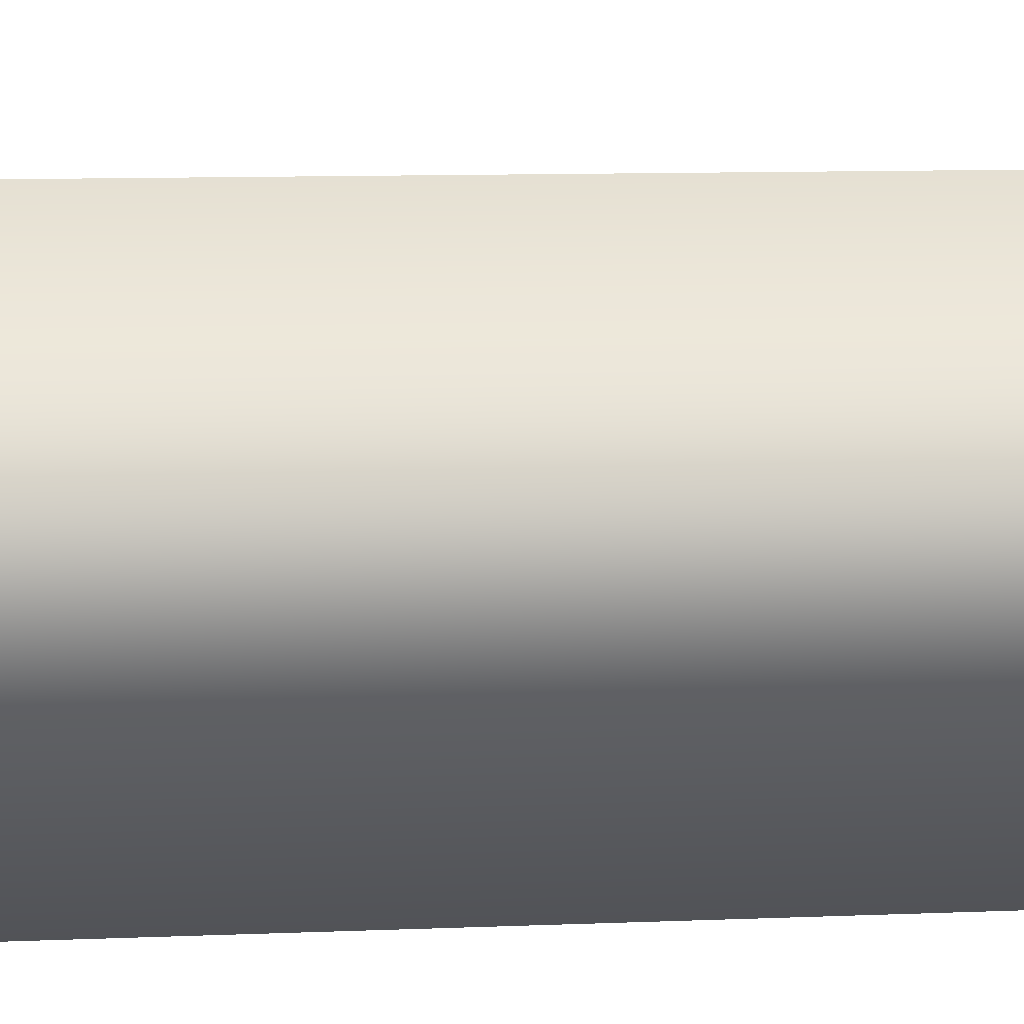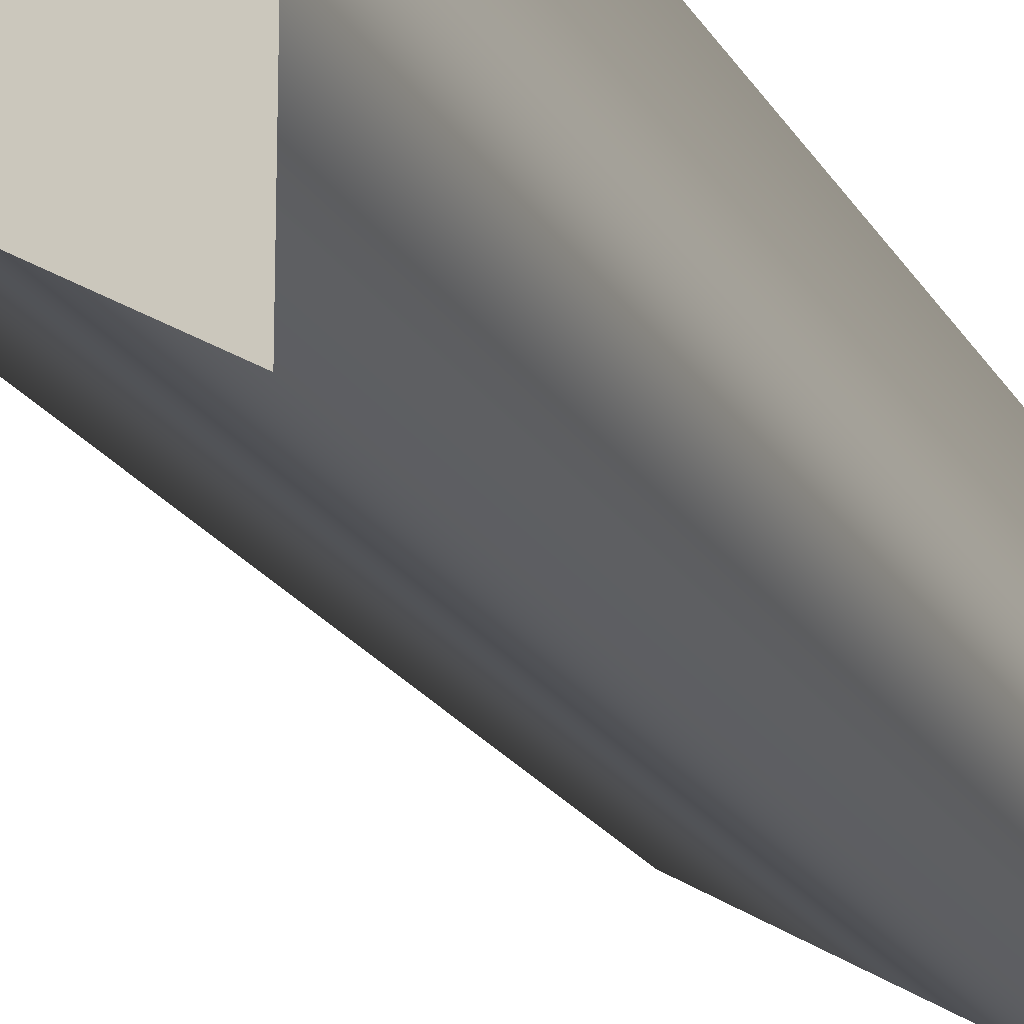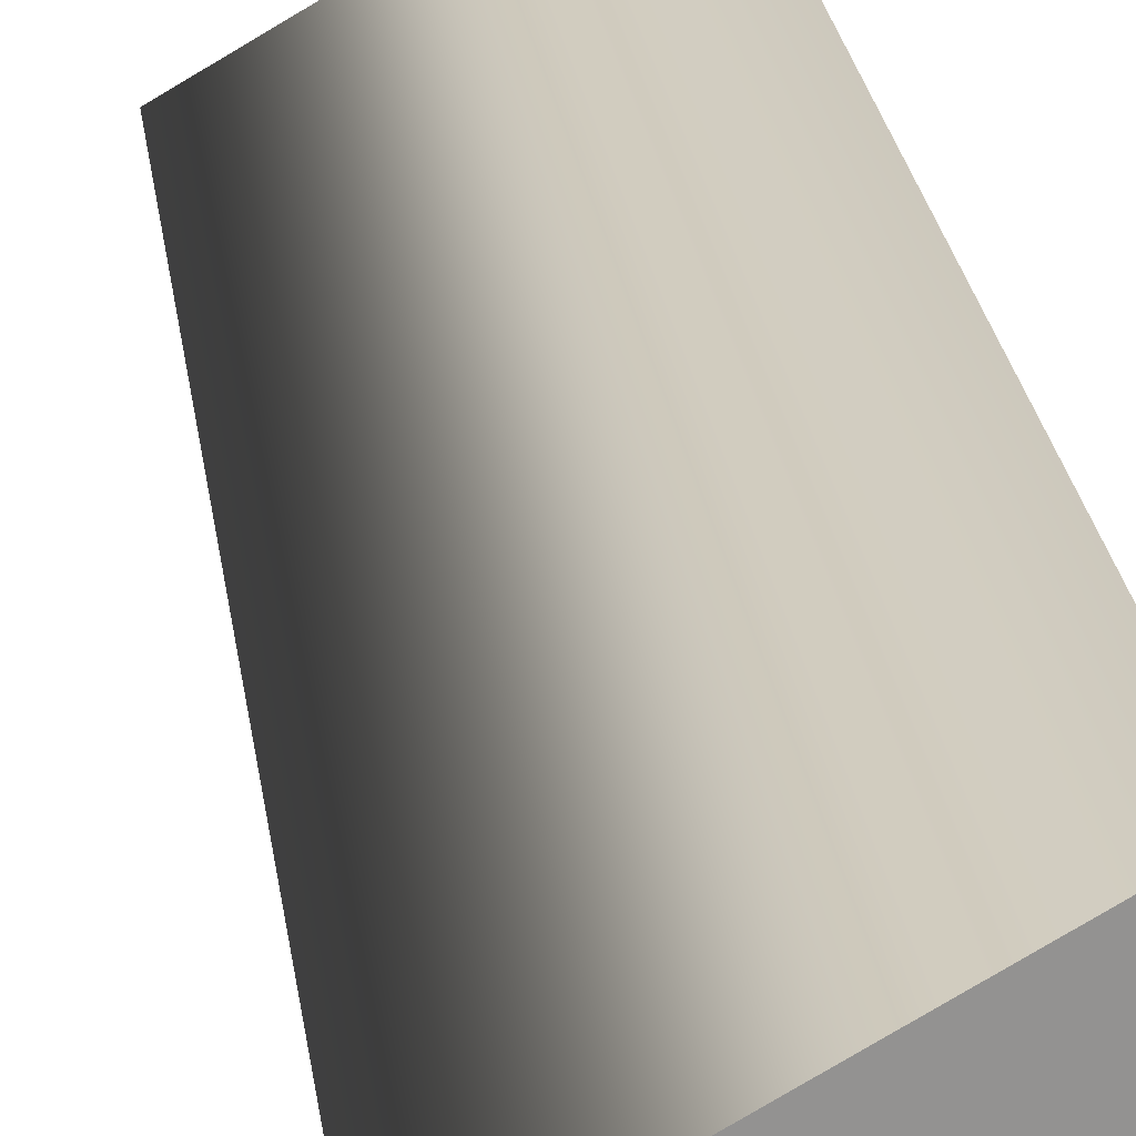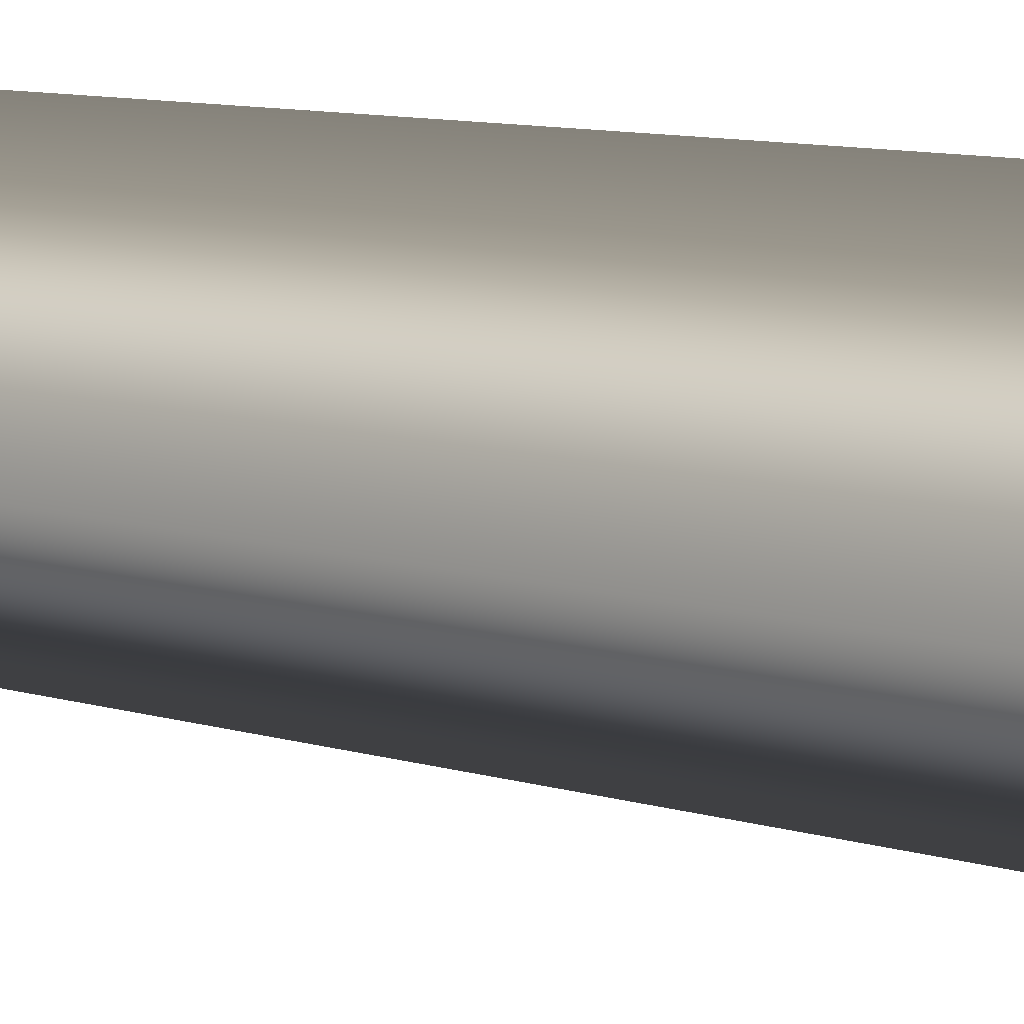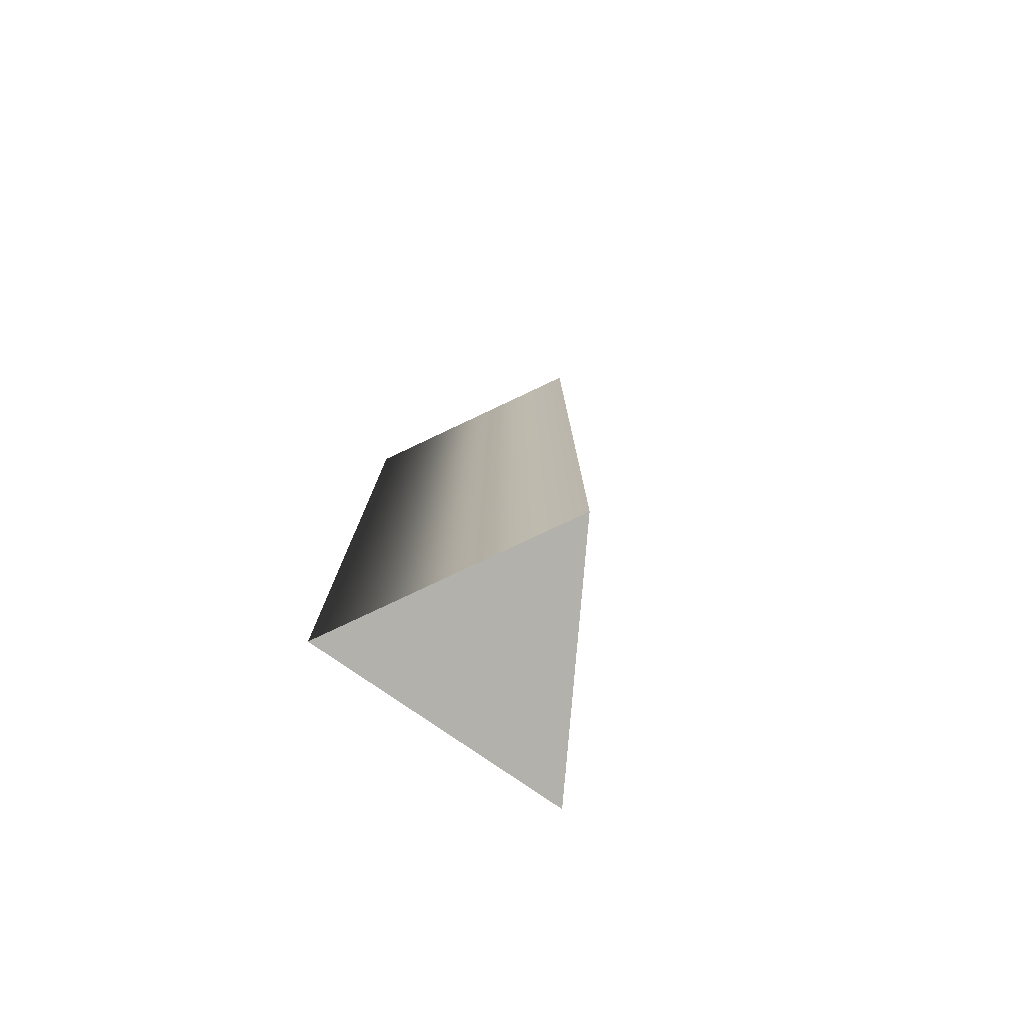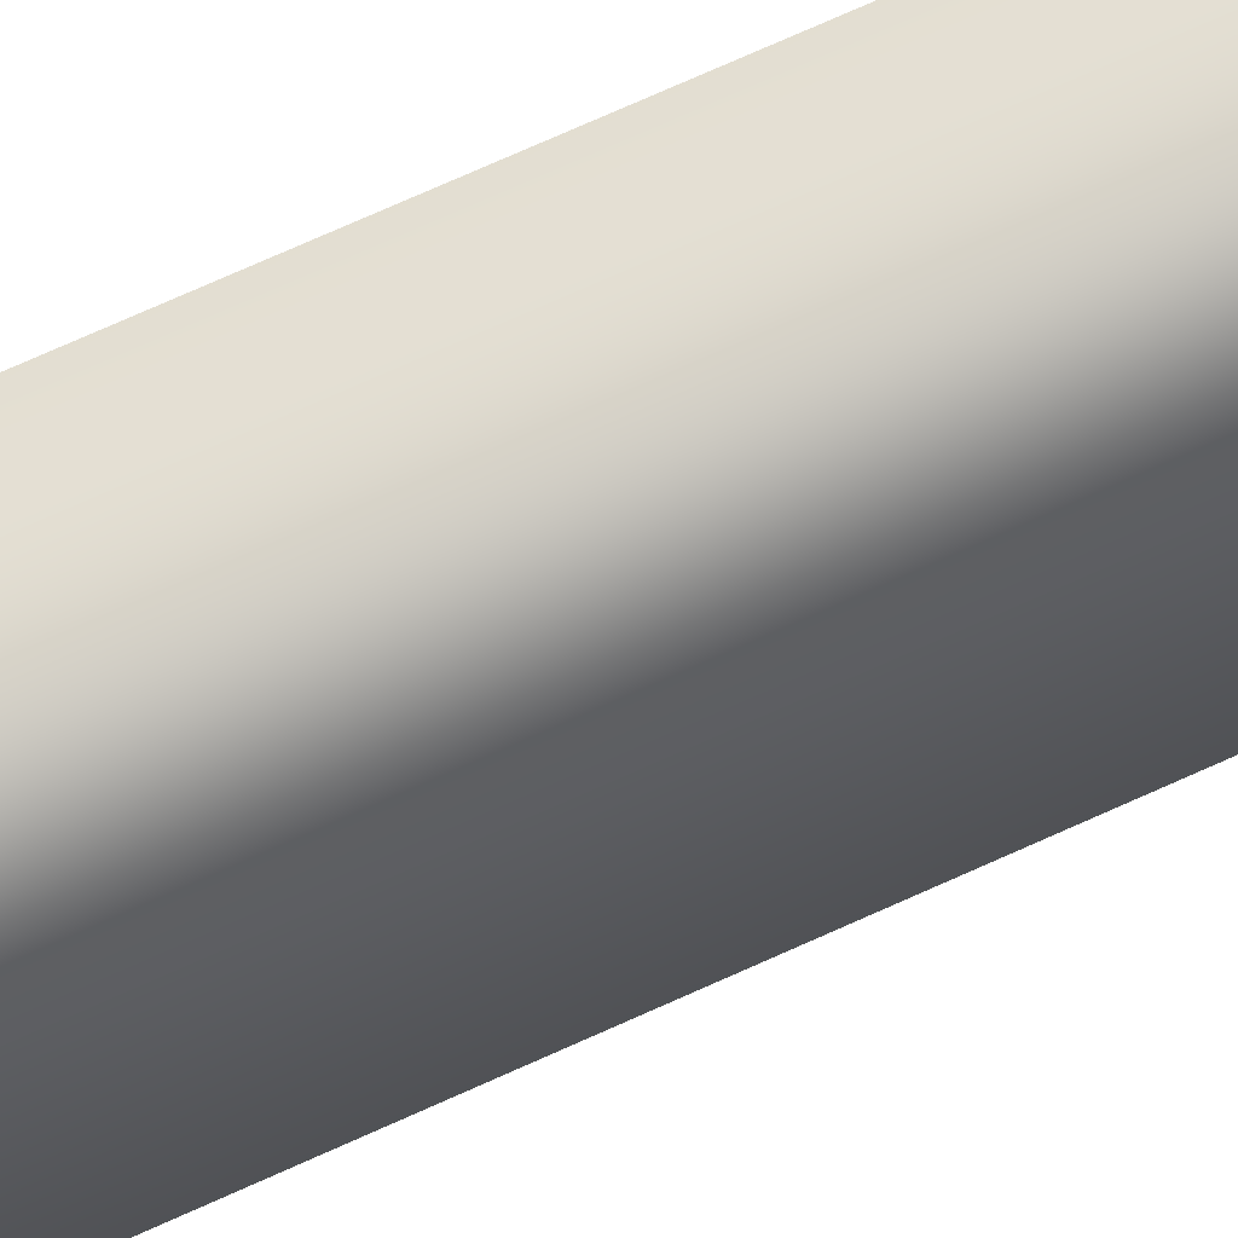
<metadata>
{"format":"obj","ext":"obj","renderer":"f3d","projection":"perspective","resolution":1024,"background":"white","views":[{"elev":7.2,"azim":81.4,"up":"+Y"},{"elev":-19.6,"azim":21.2,"up":"+Y"},{"elev":24.0,"azim":-7.2,"up":"+Y"},{"elev":8.4,"azim":-47.5,"up":"+Y"},{"elev":-78.9,"azim":-124.7,"up":"+Z"},{"elev":79.2,"azim":-113.7,"up":"+Y"}]}
</metadata>
<code>
g Face_1
v 0.05995 -0.1865 -0.0385
v 0.06115 -0.1872 -0.0385
v 0.06115 -0.1858 -0.0385
v 0.05995 -0.1865 -0.0385
v 0.05995 -0.1865 -0.0435
v 0.06115 -0.1872 -0.0435
v 0.06115 -0.1858 -0.0435
v 0.05995 -0.1865 -0.0435
f 7 4 3
f 7 8 4
f 6 3 2
f 6 7 3
f 5 2 1
f 5 6 2
g Face_2
v 0.05995 -0.1865 -0.0385
v 0.06115 -0.1872 -0.0385
v 0.06115 -0.1858 -0.0385
f 9 10 11
g Face_3
v 0.05995 -0.1865 -0.0435
v 0.06115 -0.1872 -0.0435
v 0.06115 -0.1858 -0.0435
f 12 14 13

</code>
